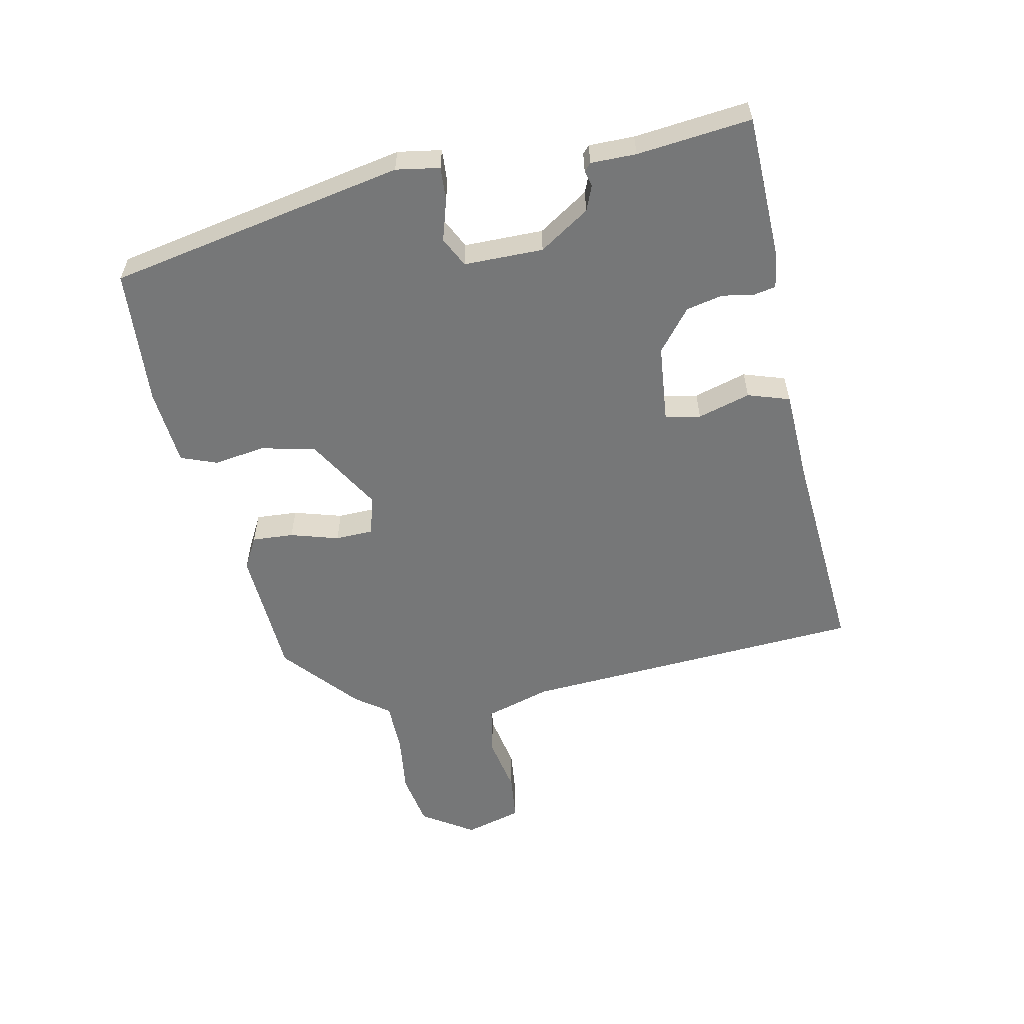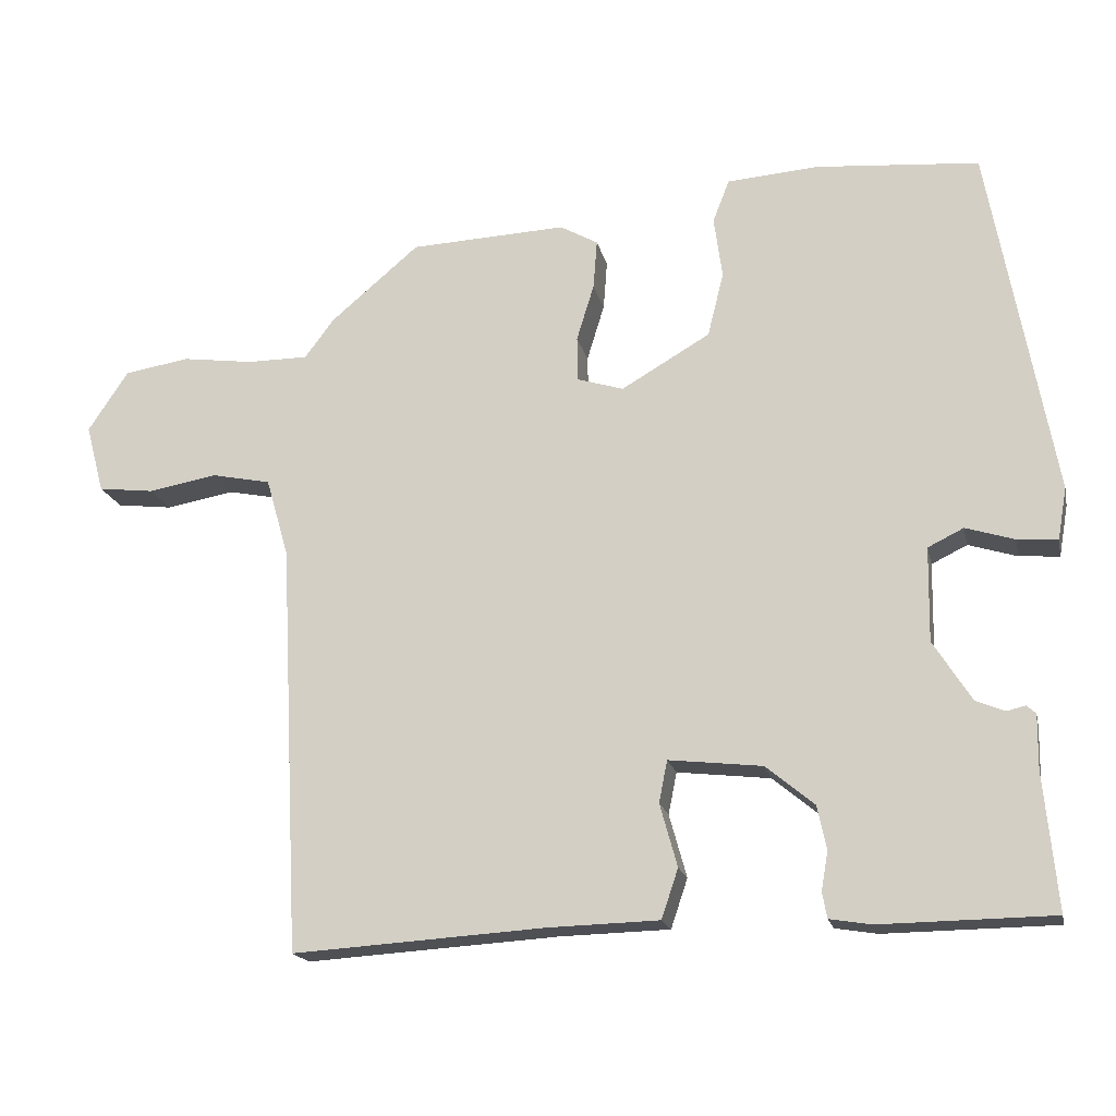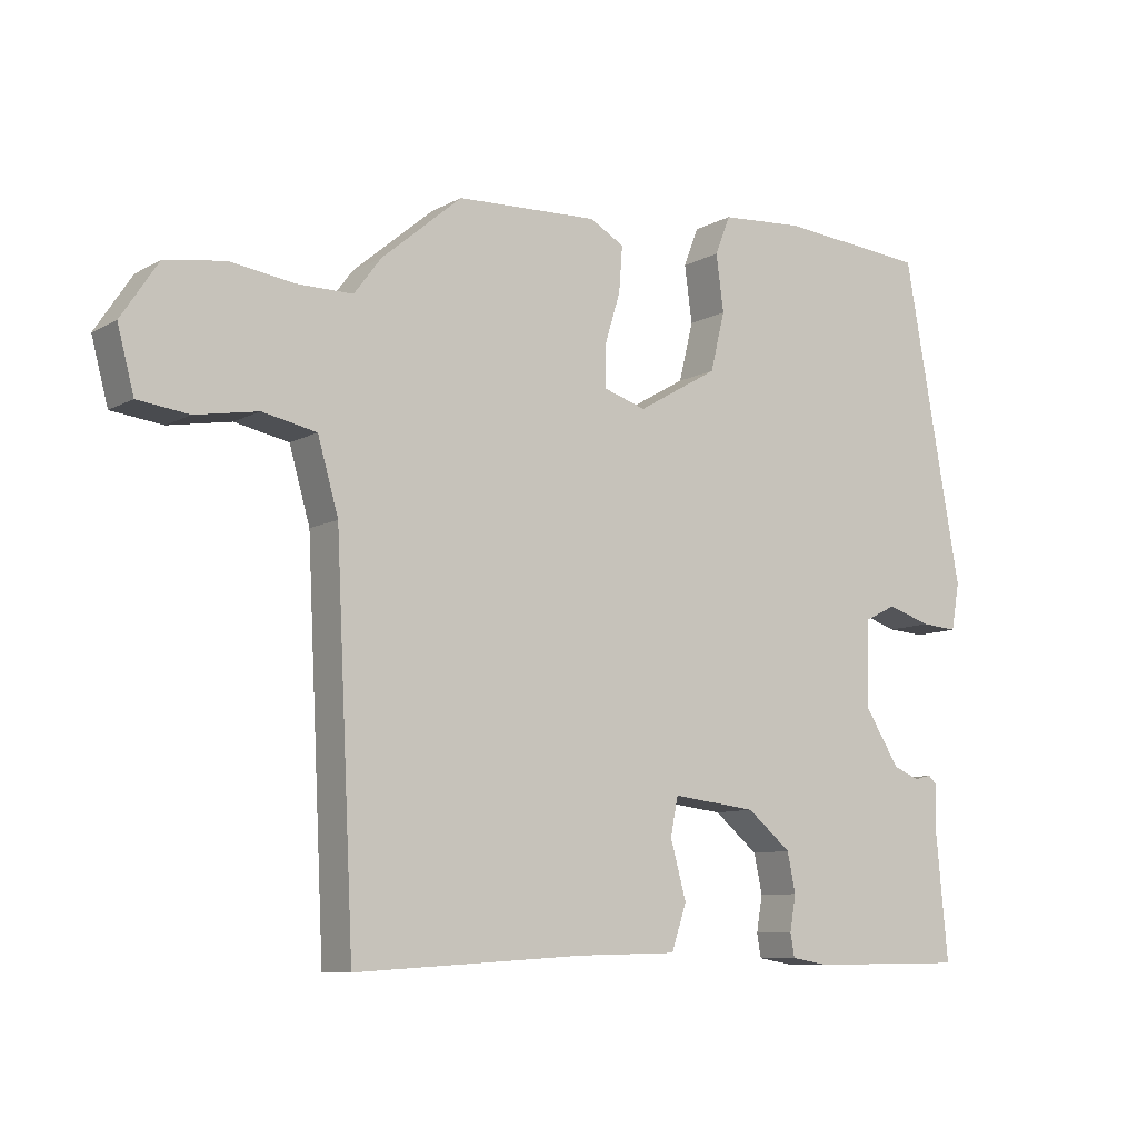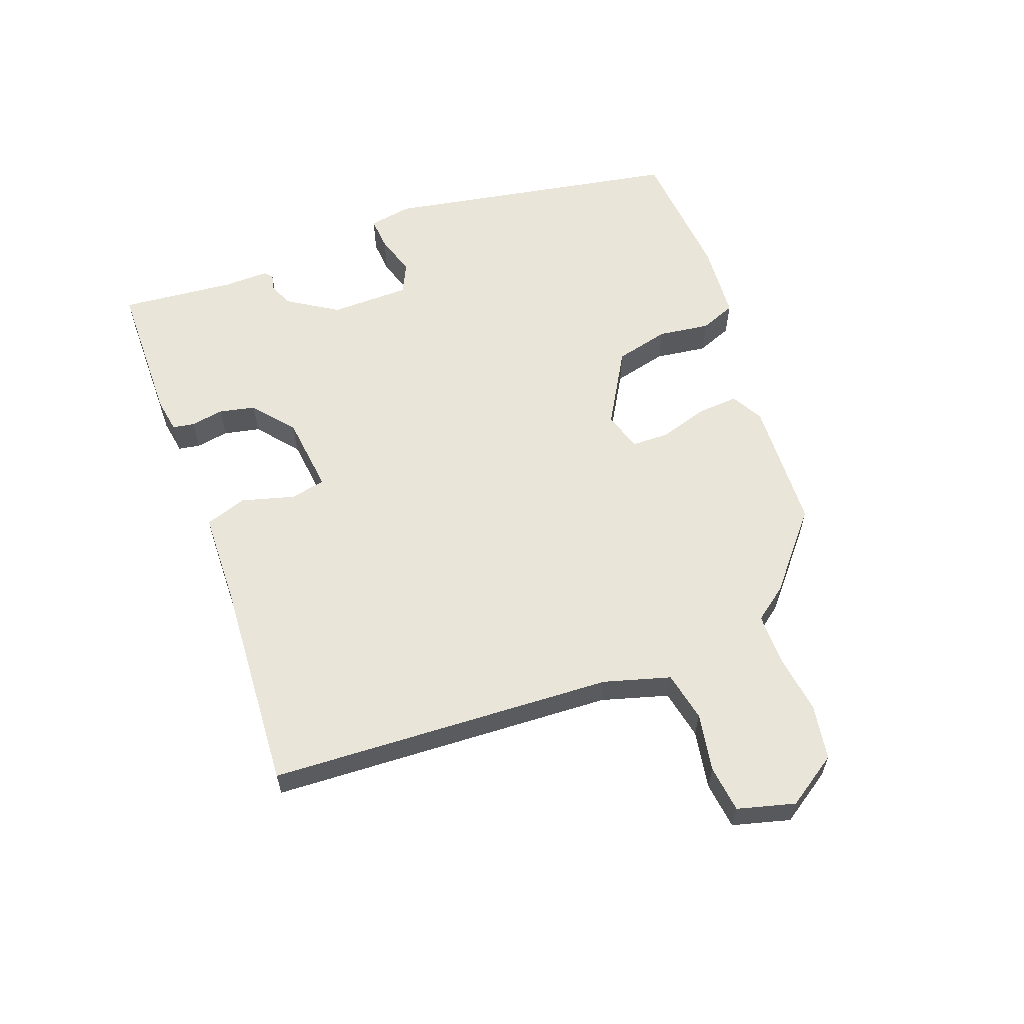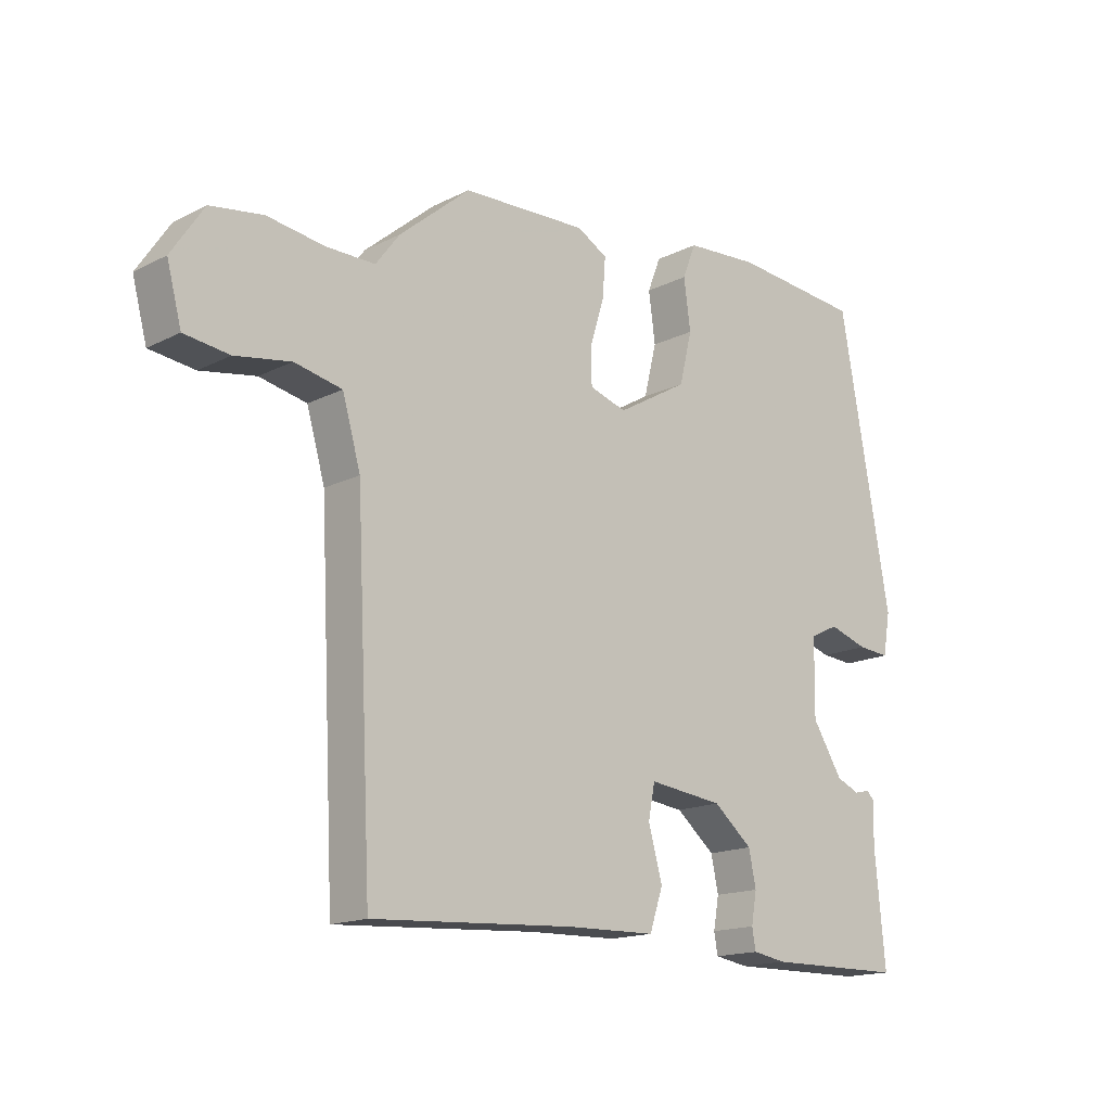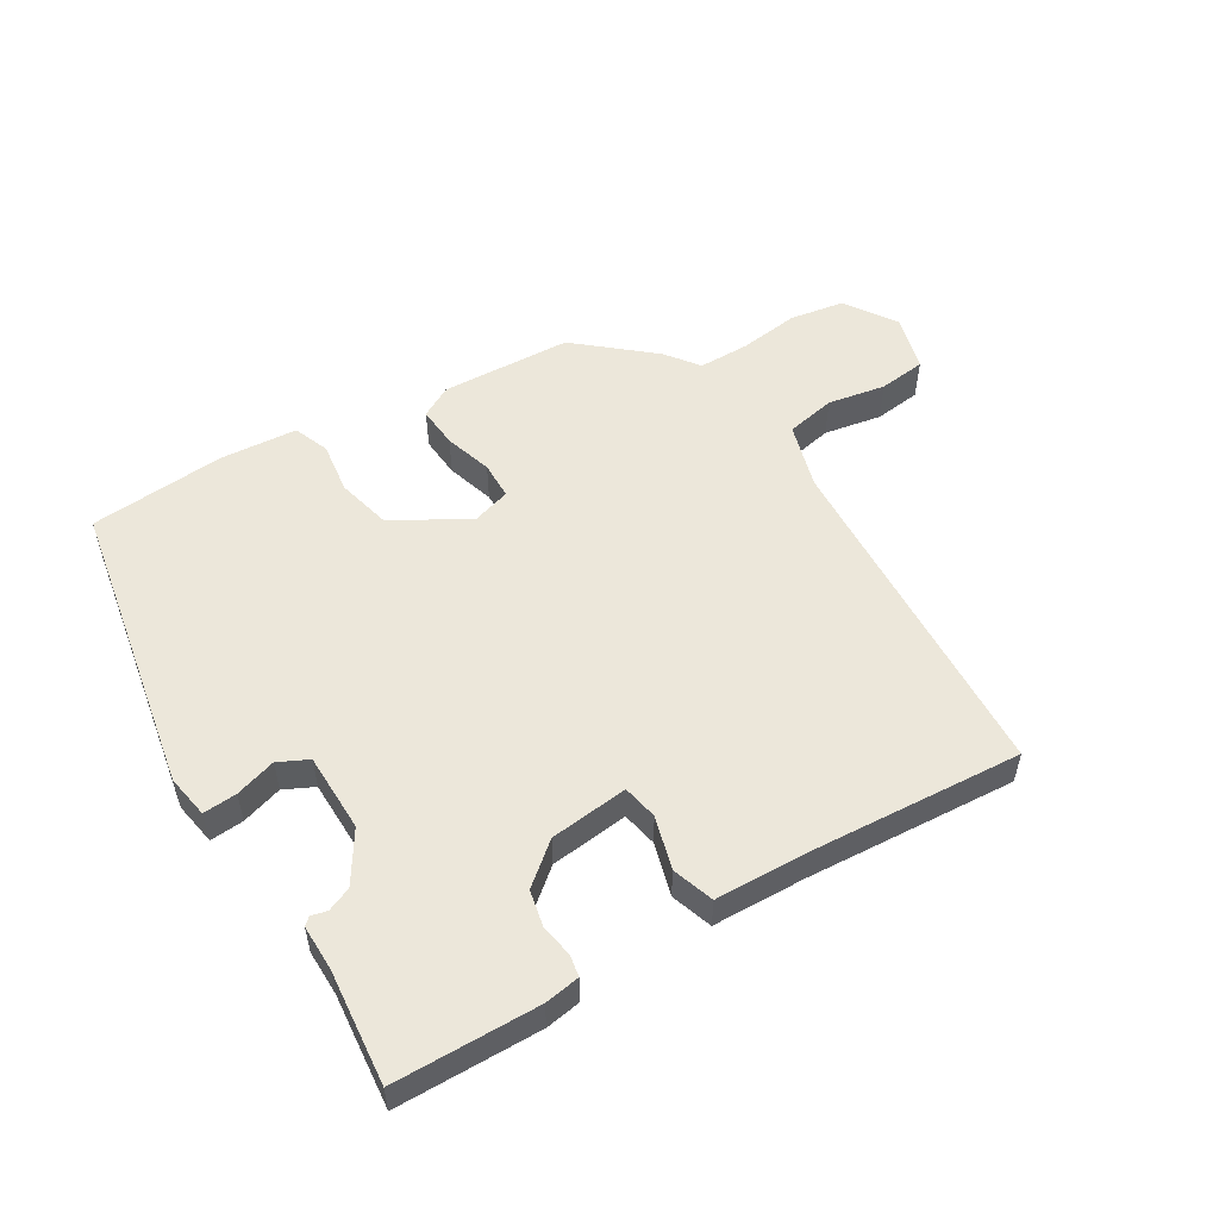
<metadata>
{"format":"obj","ext":"obj","renderer":"f3d","projection":"perspective","resolution":1024,"background":"white","views":[{"elev":-57.0,"azim":102.4,"up":"+Y"},{"elev":-18.1,"azim":12.4,"up":"+Z"},{"elev":-9.1,"azim":-35.4,"up":"+Z"},{"elev":59.7,"azim":-110.3,"up":"+Y"},{"elev":-16.1,"azim":-44.0,"up":"+Z"},{"elev":53.5,"azim":149.0,"up":"+Y"}]}
</metadata>
<code>
v -0.495 0.07 -0.5
v -0.522 0.07 0.04
v -0.552 0.07 0.144
v -0.63 0.07 0.16
v -0.721 0.07 0.144
v -0.795 0.07 0.153
v -0.819 0.07 0.243
v -0.766 0.07 0.323
v -0.68 0.07 0.337
v -0.585 0.07 0.324
v -0.505 0.07 0.324
v -0.466 0.07 0.376
v -0.349 0.07 0.475
v -0.143 0.07 0.484
v -0.093 0.07 0.456
v -0.098 0.07 0.391
v -0.121 0.07 0.316
v -0.12 0.07 0.257
v -0.059 0.07 0.238
v 0.058 0.07 0.306
v 0.079 0.07 0.391
v 0.068 0.07 0.472
v 0.09 0.07 0.528
v 0.211 0.07 0.537
v 0.425 0.07 0.519
v 0.509 0.07 0.054
v 0.497 0.07 -0.014
v 0.444 0.07 -0.01
v 0.38 0.07 0.01
v 0.333 0.07 -0.013
v 0.331 0.07 -0.137
v 0.381 0.07 -0.216
v 0.419 0.07 -0.232
v 0.444 0.07 -0.226
v 0.456 0.07 -0.237
v 0.455 0.07 -0.308
v 0.472 0.07 -0.487
v 0.245 0.07 -0.49
v 0.19 0.07 -0.481
v 0.184 0.07 -0.447
v 0.193 0.07 -0.396
v 0.181 0.07 -0.339
v 0.117 0.07 -0.286
v -0.006 0.07 -0.272
v -0.017 0.07 -0.327
v 0.006 0.07 -0.41
v -0.016 0.07 -0.475
v -0.162 0.07 -0.479
v -0.495 0 -0.5
v -0.522 0 0.04
v -0.552 0 0.144
v -0.63 0 0.16
v -0.721 0 0.144
v -0.795 0 0.153
v -0.819 0 0.243
v -0.766 0 0.323
v -0.68 0 0.337
v -0.585 0 0.324
v -0.505 0 0.324
v -0.466 0 0.376
v -0.349 0 0.475
v -0.143 0 0.484
v -0.093 0 0.456
v -0.098 0 0.391
v -0.121 0 0.316
v -0.12 0 0.257
v -0.059 0 0.238
v 0.058 0 0.306
v 0.079 0 0.391
v 0.068 0 0.472
v 0.09 0 0.528
v 0.211 0 0.537
v 0.425 0 0.519
v 0.509 0 0.054
v 0.497 0 -0.014
v 0.444 0 -0.01
v 0.38 0 0.01
v 0.333 0 -0.013
v 0.331 0 -0.137
v 0.381 0 -0.216
v 0.419 0 -0.232
v 0.444 0 -0.226
v 0.456 0 -0.237
v 0.455 0 -0.308
v 0.472 0 -0.487
v 0.245 0 -0.49
v 0.19 0 -0.481
v 0.184 0 -0.447
v 0.193 0 -0.396
v 0.181 0 -0.339
v 0.117 0 -0.286
v -0.006 0 -0.272
v -0.017 0 -0.327
v 0.006 0 -0.41
v -0.016 0 -0.475
v -0.162 0 -0.479
f 45 46 47 48
f 44 45 48 1
f 38 39 40 41
f 36 37 38 41
f 36 41 42
f 33 34 35 36
f 32 33 36 42
f 31 32 42 43
f 26 27 28 29
f 24 25 26 29
f 24 29 30
f 21 22 23 24
f 20 21 24 30
f 19 20 30 31
f 14 15 16 17
f 14 17 18
f 11 12 13 14
f 11 14 18
f 10 11 18 19
f 4 5 6 7
f 3 4 7 8
f 44 1 2
f 44 2 3
f 19 31 43 44
f 9 10 19 44
f 3 8 9 44
f 96 95 94 93
f 49 96 93 92
f 89 88 87 86
f 89 86 85 84
f 90 89 84
f 84 83 82 81
f 90 84 81 80
f 91 90 80 79
f 77 76 75 74
f 77 74 73 72
f 78 77 72
f 72 71 70 69
f 78 72 69 68
f 79 78 68 67
f 65 64 63 62
f 66 65 62
f 62 61 60 59
f 66 62 59
f 67 66 59 58
f 55 54 53 52
f 56 55 52 51
f 50 49 92
f 51 50 92
f 92 91 79 67
f 92 67 58 57
f 92 57 56 51
f 1 49 50 2
f 2 50 51 3
f 3 51 52 4
f 4 52 53 5
f 5 53 54 6
f 6 54 55 7
f 7 55 56 8
f 8 56 57 9
f 9 57 58 10
f 10 58 59 11
f 11 59 60 12
f 12 60 61 13
f 13 61 62 14
f 14 62 63 15
f 15 63 64 16
f 16 64 65 17
f 17 65 66 18
f 18 66 67 19
f 19 67 68 20
f 20 68 69 21
f 21 69 70 22
f 22 70 71 23
f 23 71 72 24
f 24 72 73 25
f 25 73 74 26
f 26 74 75 27
f 27 75 76 28
f 28 76 77 29
f 29 77 78 30
f 30 78 79 31
f 31 79 80 32
f 32 80 81 33
f 33 81 82 34
f 34 82 83 35
f 35 83 84 36
f 36 84 85 37
f 37 85 86 38
f 38 86 87 39
f 39 87 88 40
f 40 88 89 41
f 41 89 90 42
f 42 90 91 43
f 43 91 92 44
f 44 92 93 45
f 45 93 94 46
f 46 94 95 47
f 47 95 96 48
f 48 96 49 1

</code>
